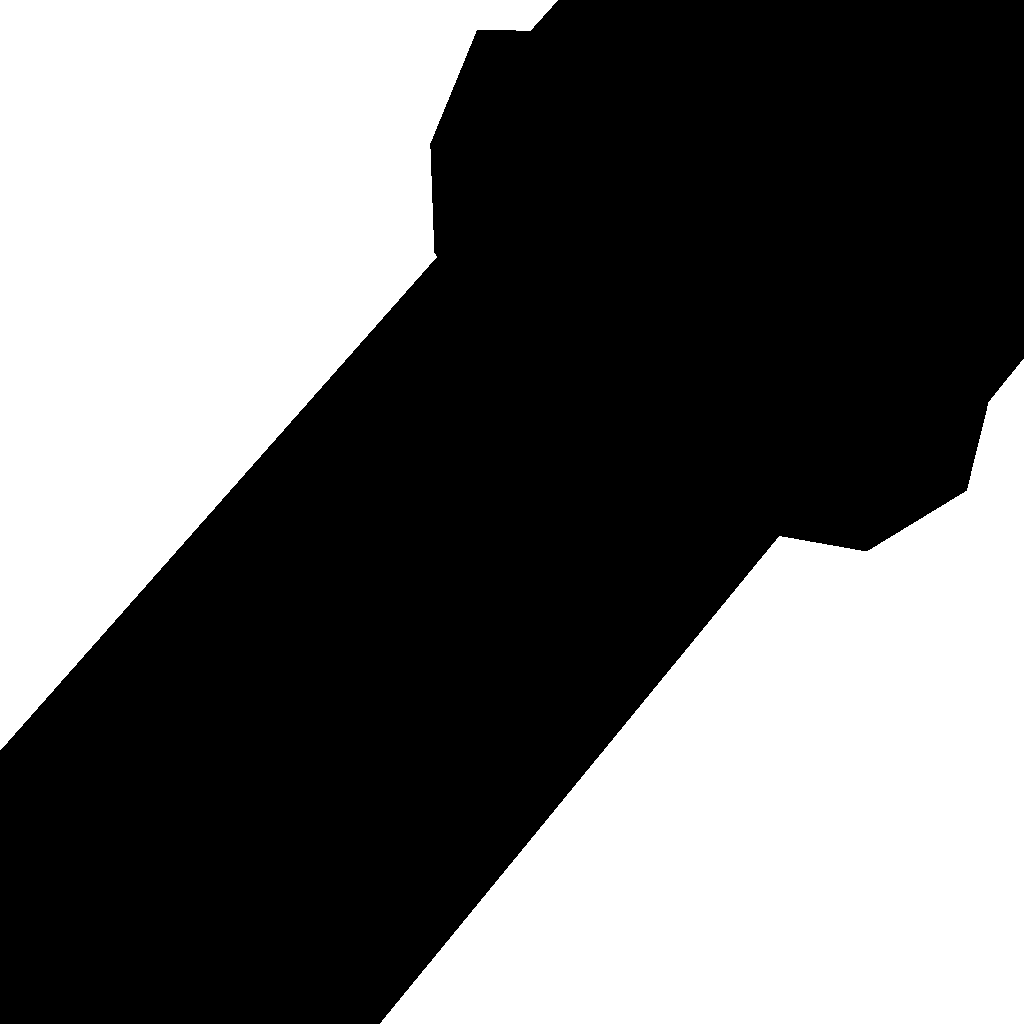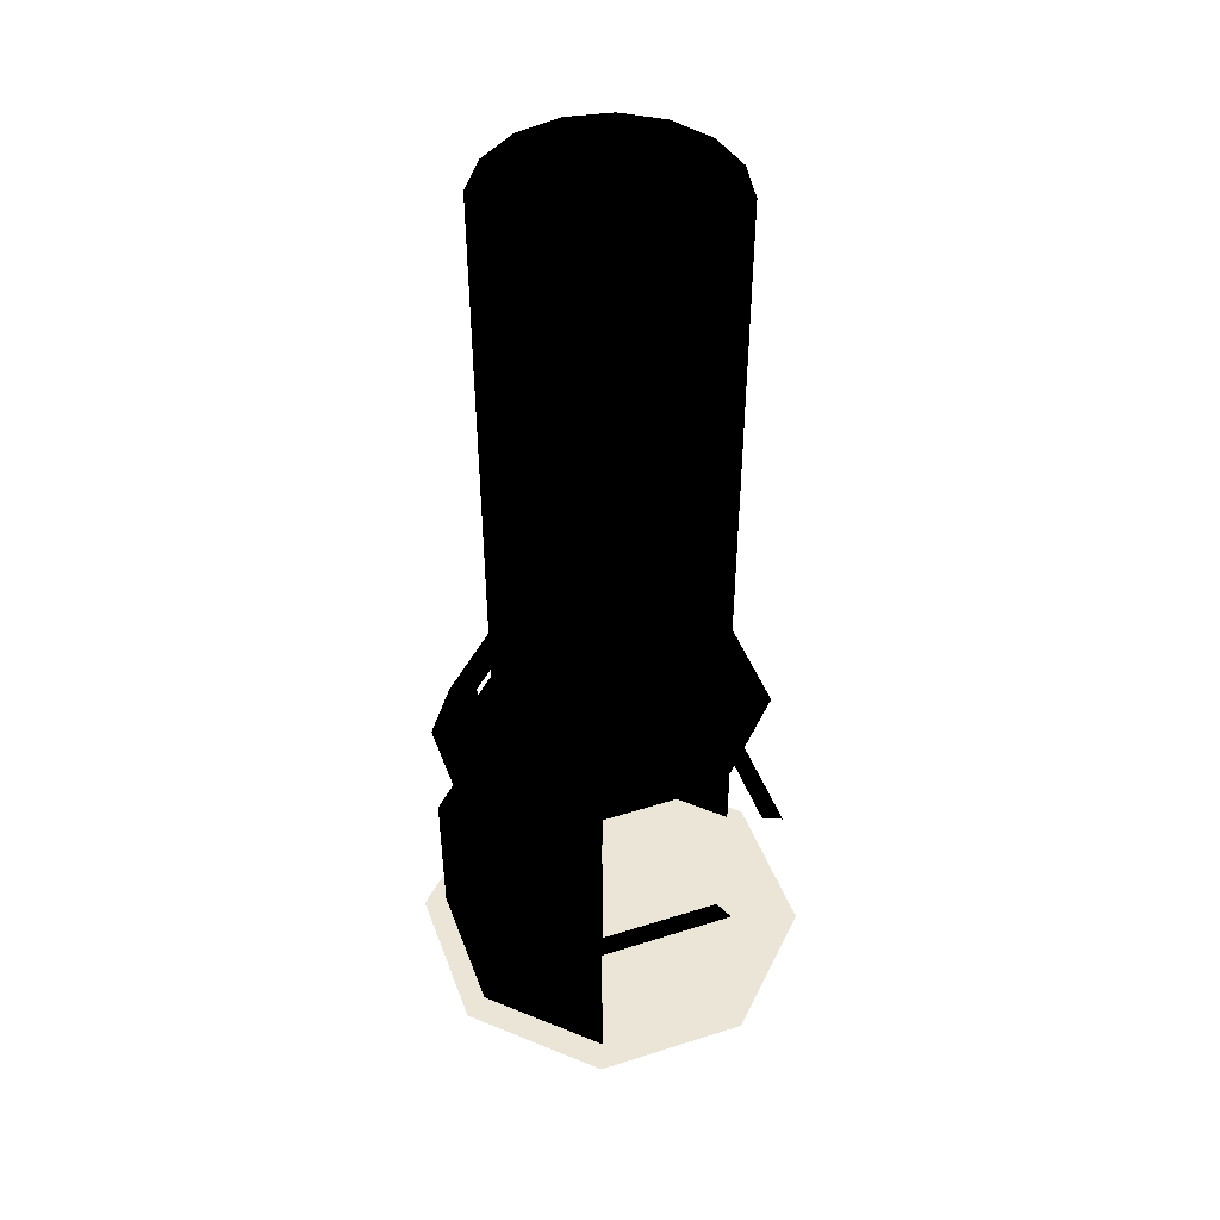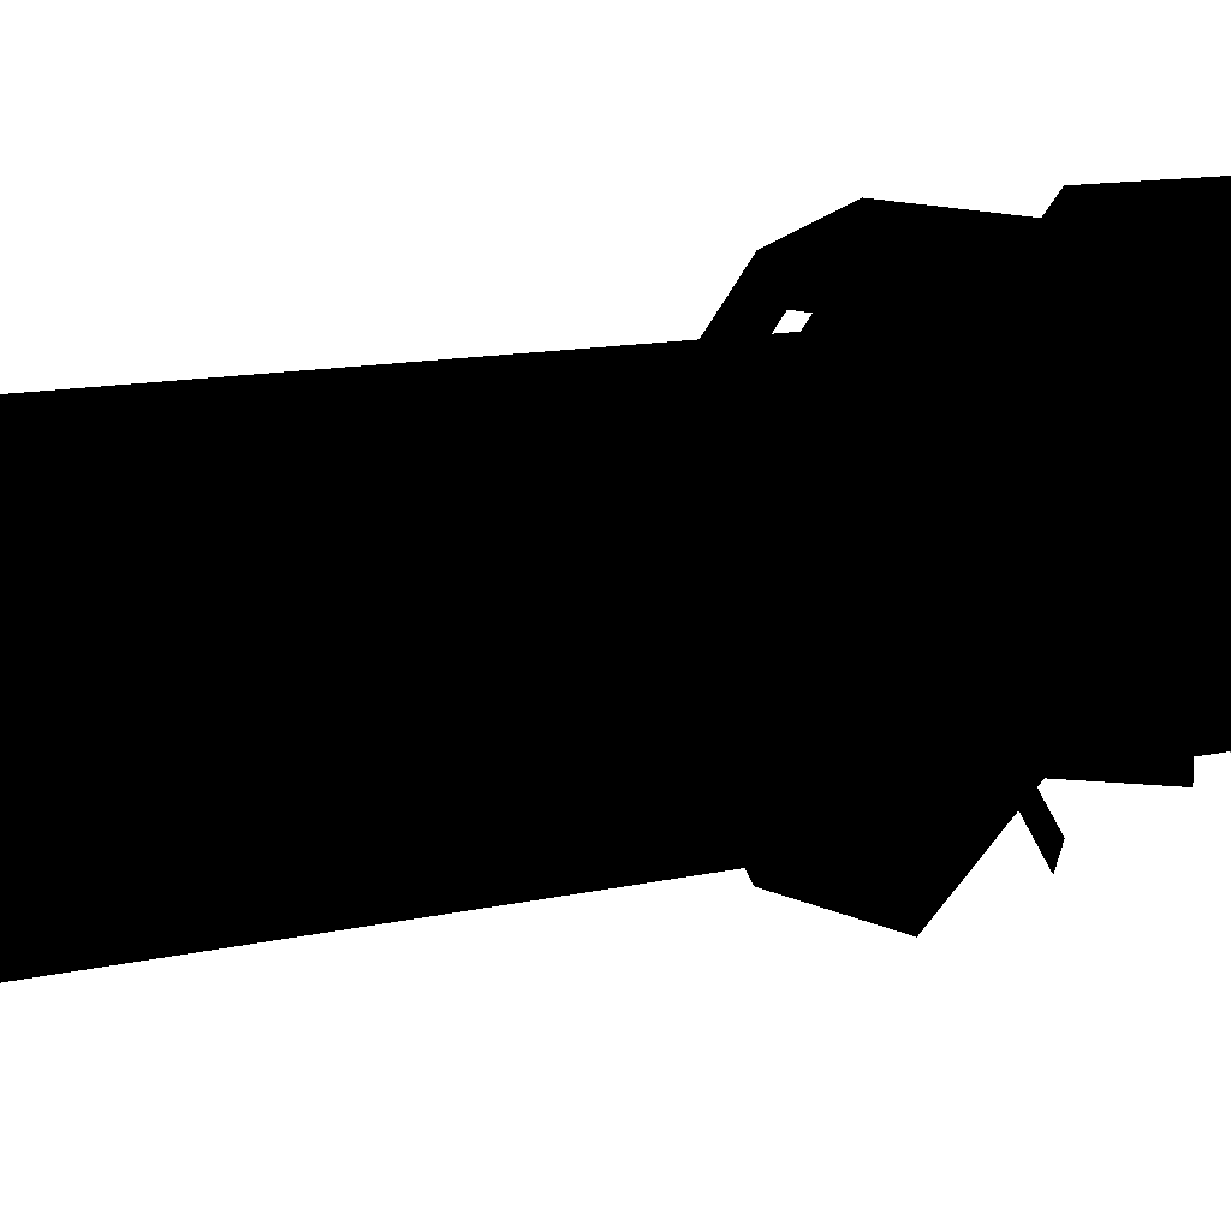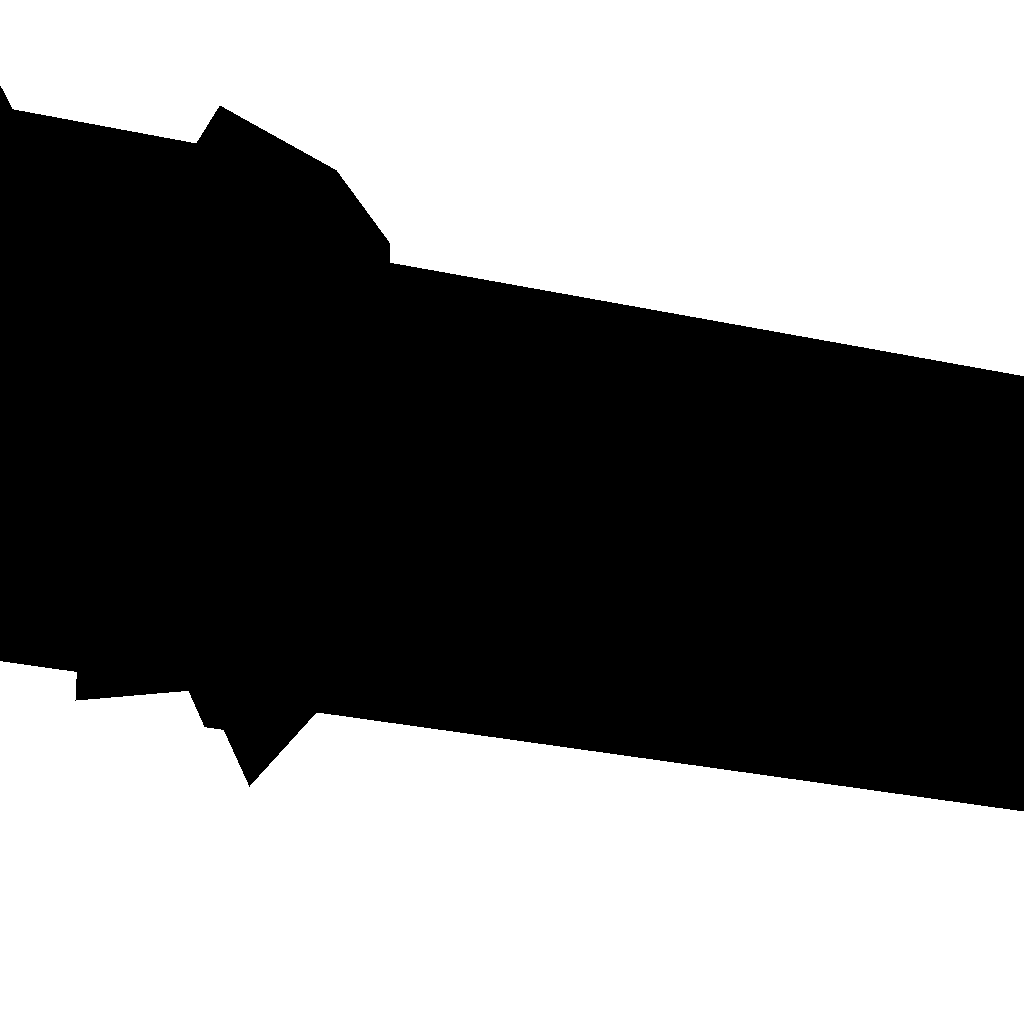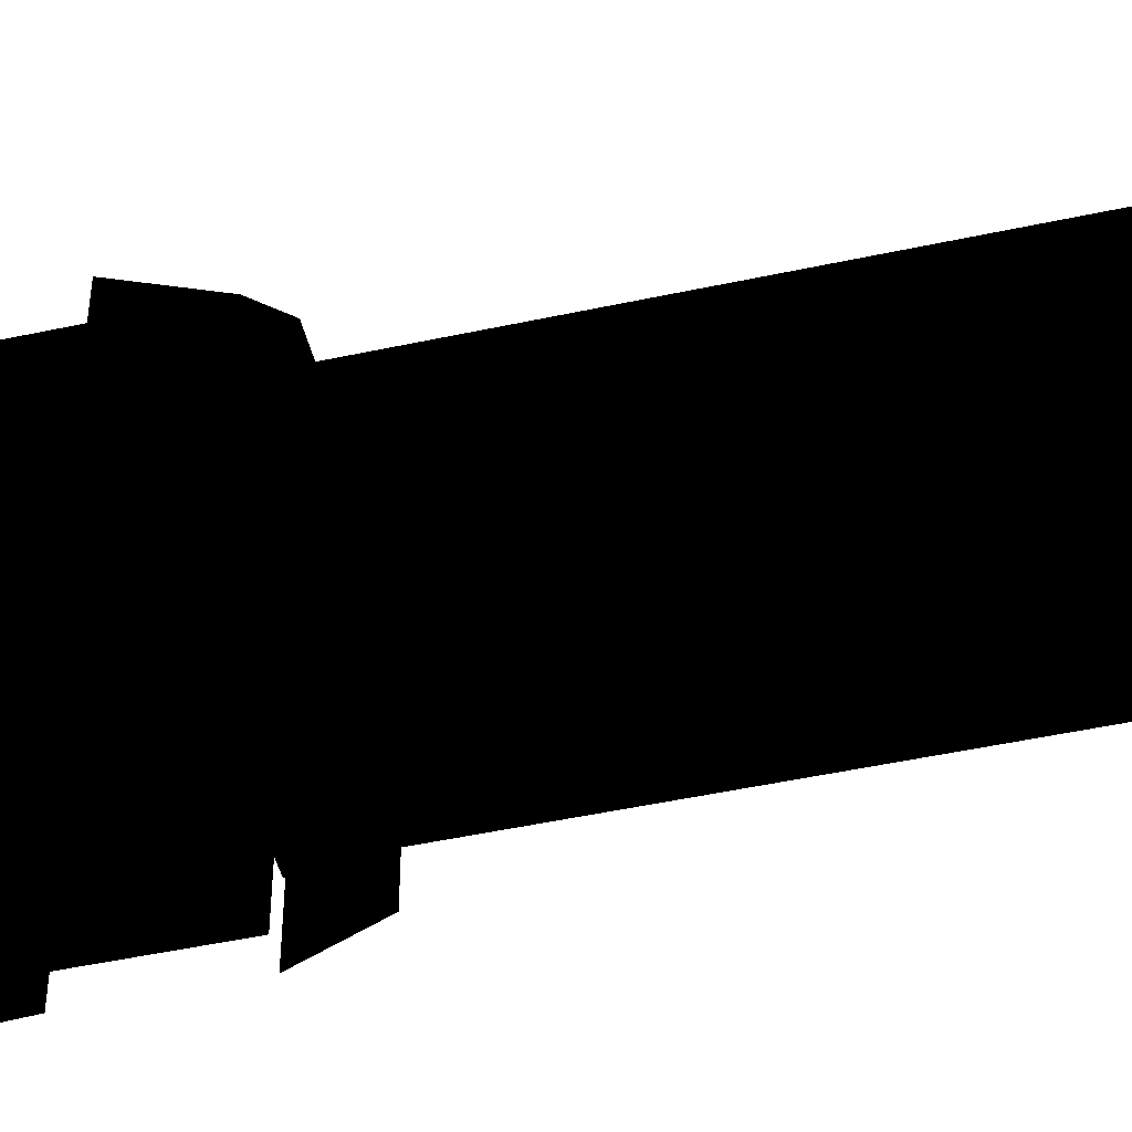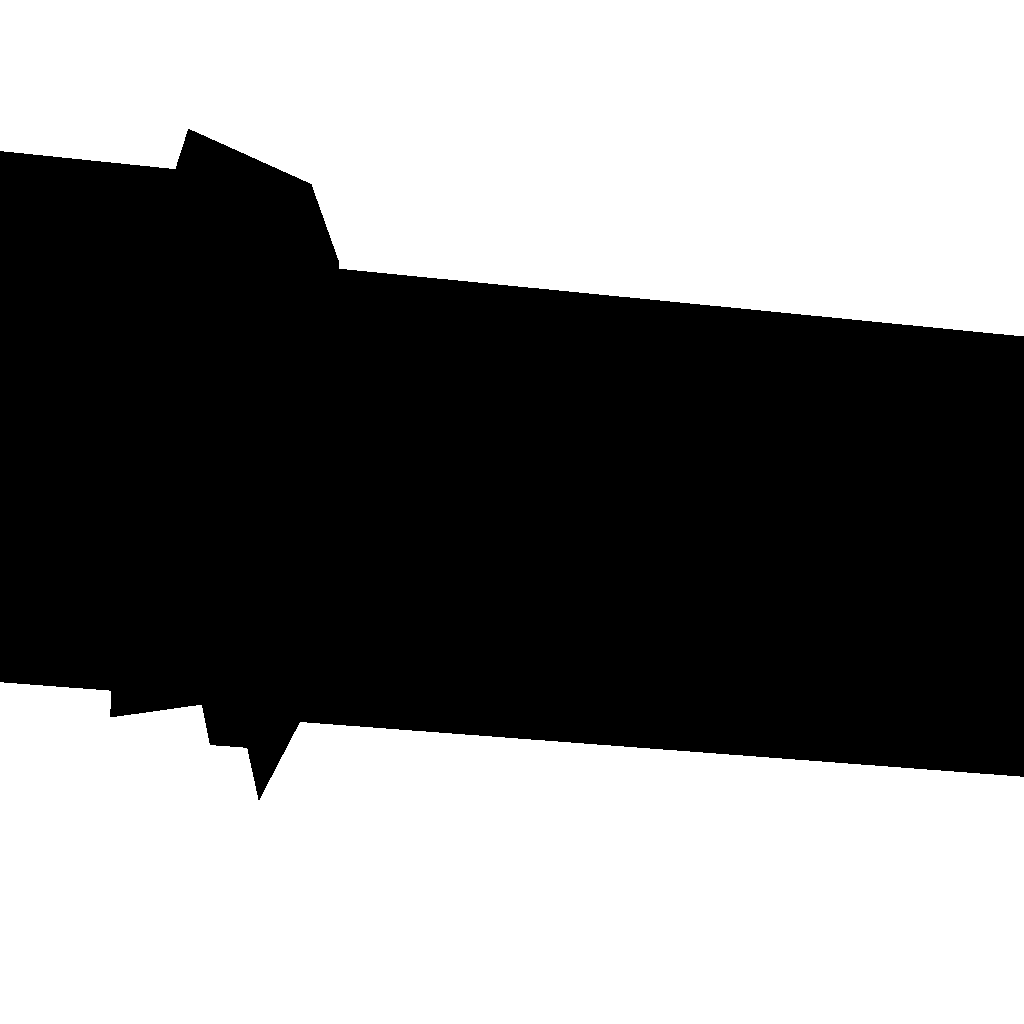
<metadata>
{"format":"obj","ext":"obj","renderer":"f3d","projection":"perspective","resolution":1024,"background":"white","views":[{"elev":65.7,"azim":-142.2,"up":"+Z"},{"elev":45.8,"azim":115.0,"up":"+Y"},{"elev":9.7,"azim":-124.6,"up":"+Z"},{"elev":-24.7,"azim":69.1,"up":"+Z"},{"elev":-48.0,"azim":103.7,"up":"+Z"},{"elev":-22.8,"azim":77.3,"up":"+Z"}]}
</metadata>
<code>
g polygon0
v 9.779 12 0.05078
v 9.779 12 -8.051
v 9.779 19.99 -8.051
v 9.779 19.99 0.05078
v 4.051 12 5.779
v 9.779 12 0.05078
v 9.779 19.99 0.05078
v 4.051 19.99 5.779
v -4.051 12 5.779
v 4.051 12 5.779
v 4.051 19.99 5.779
v -4.051 19.99 5.779
v -9.779 12 0.05078
v -4.051 12 5.779
v -4.051 19.99 5.779
v -9.779 19.99 0.05078
v -9.779 12 -8.051
v -9.779 12 0.05078
v -9.779 19.99 0.05078
v -9.779 19.99 -8.051
f 1 2 3 4
f 5 6 7 8
f 9 10 11 12
f 13 14 15 16
f 17 18 19 20
g polygon1
v 5.195 0.8105 8.543
v 12.54 0.8105 1.195
v -5.195 0.8105 8.543
v 12.54 0.8105 -9.195
v -12.54 0.8105 1.195
v 5.195 0.8105 -16.54
v -12.54 0.8105 -9.195
v -5.195 0.8105 -16.54
f 21 22 23
f 22 24 23
f 23 24 25
f 24 26 25
f 25 26 27
f 26 28 27
g polygon2
v 5.324 22.52 -6.205
v 2.205 22.52 -9.324
v 0 22.52 -4
v -2.205 22.52 -9.324
v -5.324 22.52 -6.205
f 29 30 31
f 30 32 31
f 31 32 33
v -5.324 22.52 -6.205
v -5.324 22.52 -1.795
v 0 22.52 -4
v -2.205 22.52 1.324
v 2.205 22.52 1.324
f 34 35 36
f 35 37 36
f 36 37 38
v 5.324 22.52 -6.205
v 0 22.52 -4
v 5.324 22.52 -1.795
v 2.205 22.52 1.324
f 39 40 41
f 40 42 41
g polygon3
v 7.178 24.75 -6.973
v 7.178 63.76 -6.973
v 7.77 24.75 -4
v 7.77 63.76 -4
v 7.178 24.75 -1.027
v 7.178 63.76 -1.027
v 5.494 24.75 1.494
v 5.494 63.76 1.494
v 2.973 24.75 3.178
v 2.973 63.76 3.178
v 0 24.75 3.77
v 0 63.76 3.77
v -2.973 24.75 3.178
v -2.973 63.76 3.178
v -5.494 24.75 1.494
v -5.494 63.76 1.494
v -7.178 24.75 -1.027
v -7.178 63.76 -1.027
v -7.77 24.75 -4
v -7.77 63.76 -4
v -7.178 24.75 -6.973
v -7.178 63.76 -6.973
v -5.494 24.75 -9.494
v -5.494 63.76 -9.494
v -2.973 24.75 -11.18
v -2.973 63.76 -11.18
v 0 24.75 -11.77
v 0 63.76 -11.77
v 2.973 24.75 -11.18
v 2.973 63.76 -11.18
v 5.494 24.75 -9.494
v 5.494 63.76 -9.494
v 7.178 24.75 -6.973
v 7.178 63.76 -6.973
f 43 44 45
f 44 46 45
f 45 46 47
f 46 48 47
f 47 48 49
f 48 50 49
f 49 50 51
f 50 52 51
f 51 52 53
f 52 54 53
f 53 54 55
f 54 56 55
f 55 56 57
f 56 58 57
f 57 58 59
f 58 60 59
f 59 60 61
f 60 62 61
f 61 62 63
f 62 64 63
f 63 64 65
f 64 66 65
f 65 66 67
f 66 68 67
f 67 68 69
f 68 70 69
f 69 70 71
f 70 72 71
f 71 72 73
f 72 74 73
f 73 74 75
f 74 76 75
g polygon4
v 4.039 24.35 -13.75
v 3.359 24.35 -12.11
v 9.752 24.35 -8.039
v 8.111 24.35 -7.359
v 9.752 24.35 0.03906
v 8.111 24.35 -0.6406
v 4.039 24.35 5.752
v 3.359 24.35 4.111
v -4.039 24.35 5.752
v -3.359 24.35 4.111
v -9.752 24.35 0.03906
v -8.111 24.35 -0.6406
v -9.752 24.35 -8.039
v -8.111 24.35 -7.359
v -4.039 24.35 -13.75
v -3.359 24.35 -12.11
v 4.039 24.35 -13.75
v 3.359 24.35 -12.11
f 77 78 79
f 78 80 79
f 79 80 81
f 80 82 81
f 81 82 83
f 82 84 83
f 83 84 85
f 84 86 85
f 85 86 87
f 86 88 87
f 87 88 89
f 88 90 89
f 89 90 91
f 90 92 91
f 91 92 93
f 92 94 93
v 4.592 12 -15.09
v 4.051 12 -13.78
v 11.09 12 -8.592
v 9.779 12 -8.051
v 11.09 12 0.5918
v 9.779 12 0.05078
v 4.592 12 7.086
v 4.051 12 5.779
v -4.592 12 7.086
v -4.051 12 5.779
v -11.09 12 0.5918
v -9.779 12 0.05078
v -11.09 12 -8.592
v -9.779 12 -8.051
v -4.592 12 -15.09
v -4.051 12 -13.78
f 95 96 97
f 96 98 97
f 97 98 99
f 98 100 99
f 99 100 101
f 100 102 101
f 101 102 103
f 102 104 103
f 103 104 105
f 104 106 105
f 105 106 107
f 106 108 107
f 107 108 109
f 108 110 109
v 8.111 22.52 -0.6406
v 8.111 24.35 -0.6406
v 8.111 22.52 -7.359
v 8.111 24.35 -7.359
v 3.359 22.52 -12.11
v 3.359 24.35 -12.11
v -3.359 22.52 -12.11
v -3.359 24.35 -12.11
v -8.111 22.52 -7.359
v -8.111 24.35 -7.359
v -8.111 22.52 -0.6406
v -8.111 24.35 -0.6406
f 111 112 113
f 112 114 113
f 113 114 115
f 114 116 115
f 115 116 117
f 116 118 117
f 117 118 119
f 118 120 119
f 119 120 121
f 120 122 121
v 11.09 19.99 -8.592
v 9.752 24.35 -8.039
v 11.09 19.99 0.5918
v 9.752 24.35 0.03906
v 4.592 19.99 7.086
v 4.039 24.35 5.752
v -4.592 19.99 7.086
v -4.039 24.35 5.752
v -11.09 19.99 0.5918
v -9.752 24.35 0.03906
v -11.09 19.99 -8.592
v -9.752 24.35 -8.039
f 123 124 125
f 124 126 125
f 125 126 127
f 126 128 127
f 127 128 129
f 128 130 129
f 129 130 131
f 130 132 131
f 131 132 133
f 132 134 133
v 8.111 22.52 -7.359
v 3.359 22.52 -12.11
v 2.205 22.52 -9.324
v 5.324 22.52 -6.205
v 8.111 22.52 -0.6406
v 8.111 22.52 -7.359
v 5.324 22.52 -6.205
v 5.324 22.52 -1.795
v 3.359 22.52 4.111
v 8.111 22.52 -0.6406
v 5.324 22.52 -1.795
v 2.205 22.52 1.324
v -3.359 22.52 4.111
v 3.359 22.52 4.111
v 2.205 22.52 1.324
v -2.205 22.52 1.324
v -8.111 22.52 -0.6406
v -3.359 22.52 4.111
v -2.205 22.52 1.324
v -5.324 22.52 -1.795
v -8.111 22.52 -7.359
v -8.111 22.52 -0.6406
v -5.324 22.52 -1.795
v -5.324 22.52 -6.205
v -3.359 22.52 -12.11
v -8.111 22.52 -7.359
v -5.324 22.52 -6.205
v -2.205 22.52 -9.324
v 3.359 22.52 -12.11
v -3.359 22.52 -12.11
v -2.205 22.52 -9.324
v 2.205 22.52 -9.324
v 11.09 1.5 0.5918
v 11.09 1.5 -8.592
v 11.09 12 -8.592
v 11.09 12 0.5918
v 4.592 1.5 7.086
v 11.09 1.5 0.5918
v 11.09 12 0.5918
v 4.592 12 7.086
v -4.592 1.5 7.086
v 4.592 1.5 7.086
v 4.592 12 7.086
v -4.592 12 7.086
v -11.09 1.5 0.5918
v -4.592 1.5 7.086
v -4.592 12 7.086
v -11.09 12 0.5918
v -11.09 1.5 -8.592
v -11.09 1.5 0.5918
v -11.09 12 0.5918
v -11.09 12 -8.592
f 135 136 137 138
f 139 140 141 142
f 143 144 145 146
f 147 148 149 150
f 151 152 153 154
f 155 156 157 158
f 159 160 161 162
f 163 164 165 166
f 167 168 169 170
f 171 172 173 174
f 175 176 177 178
f 179 180 181 182
f 183 184 185 186

</code>
